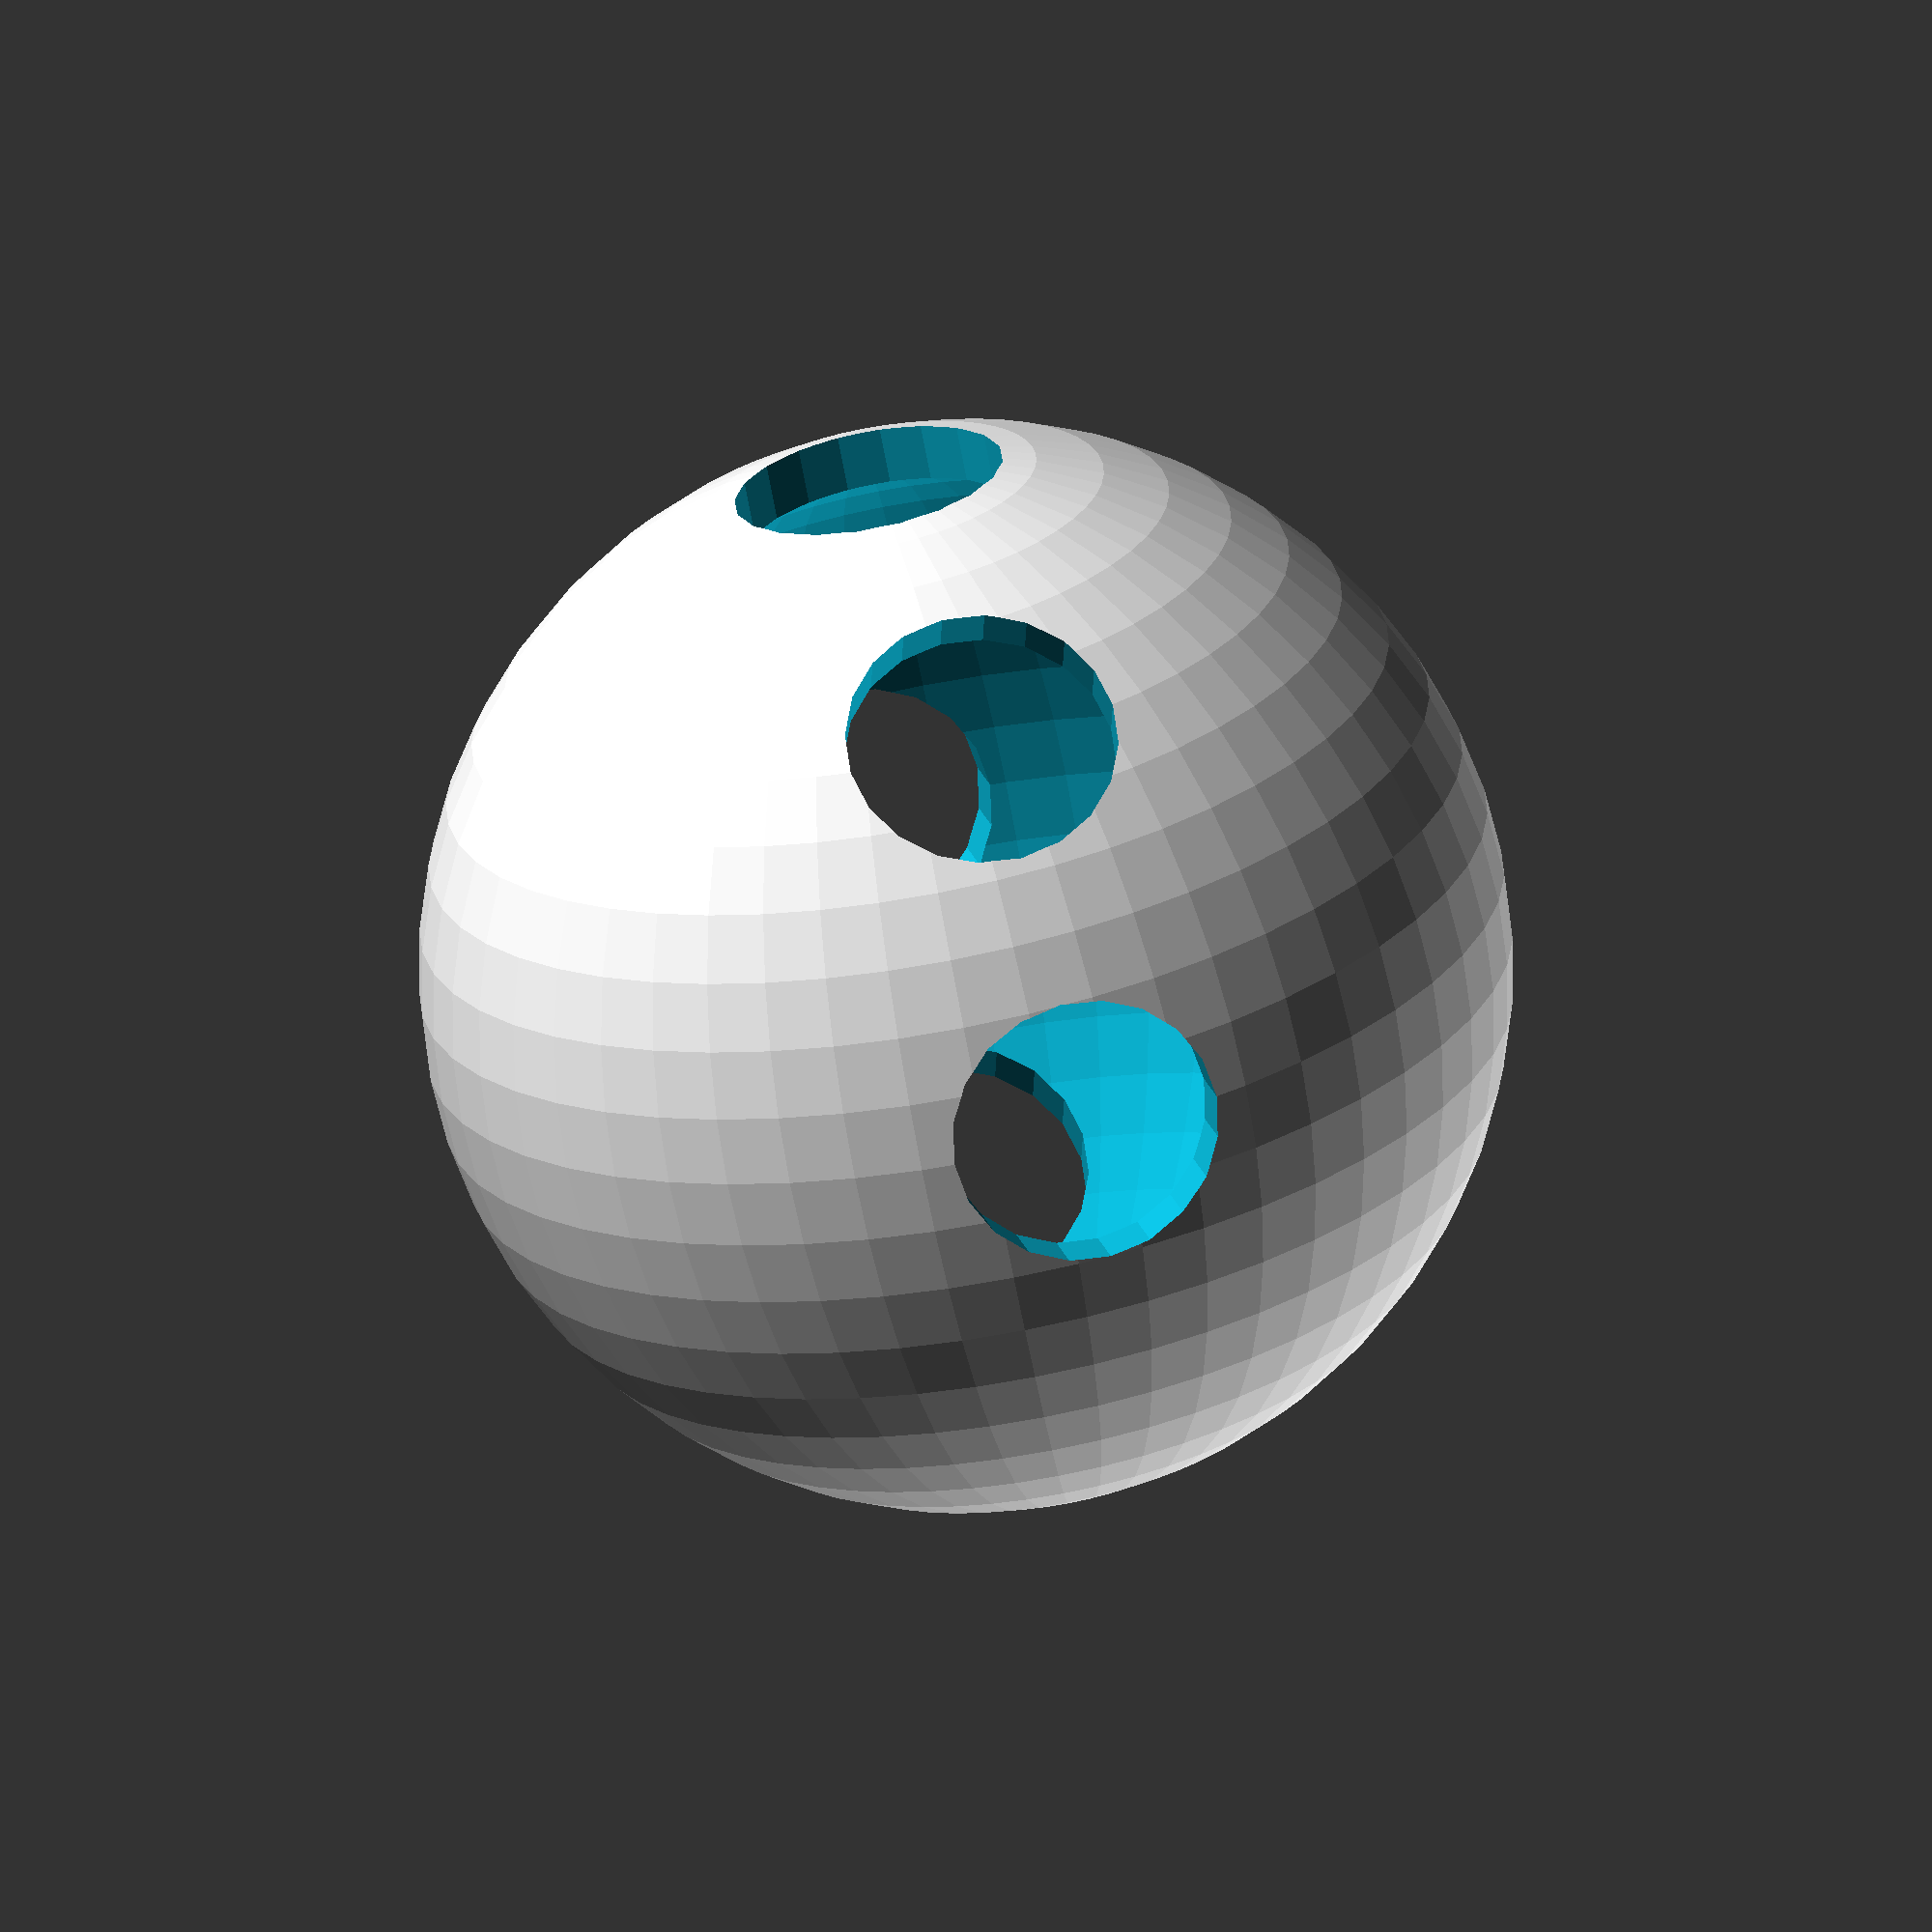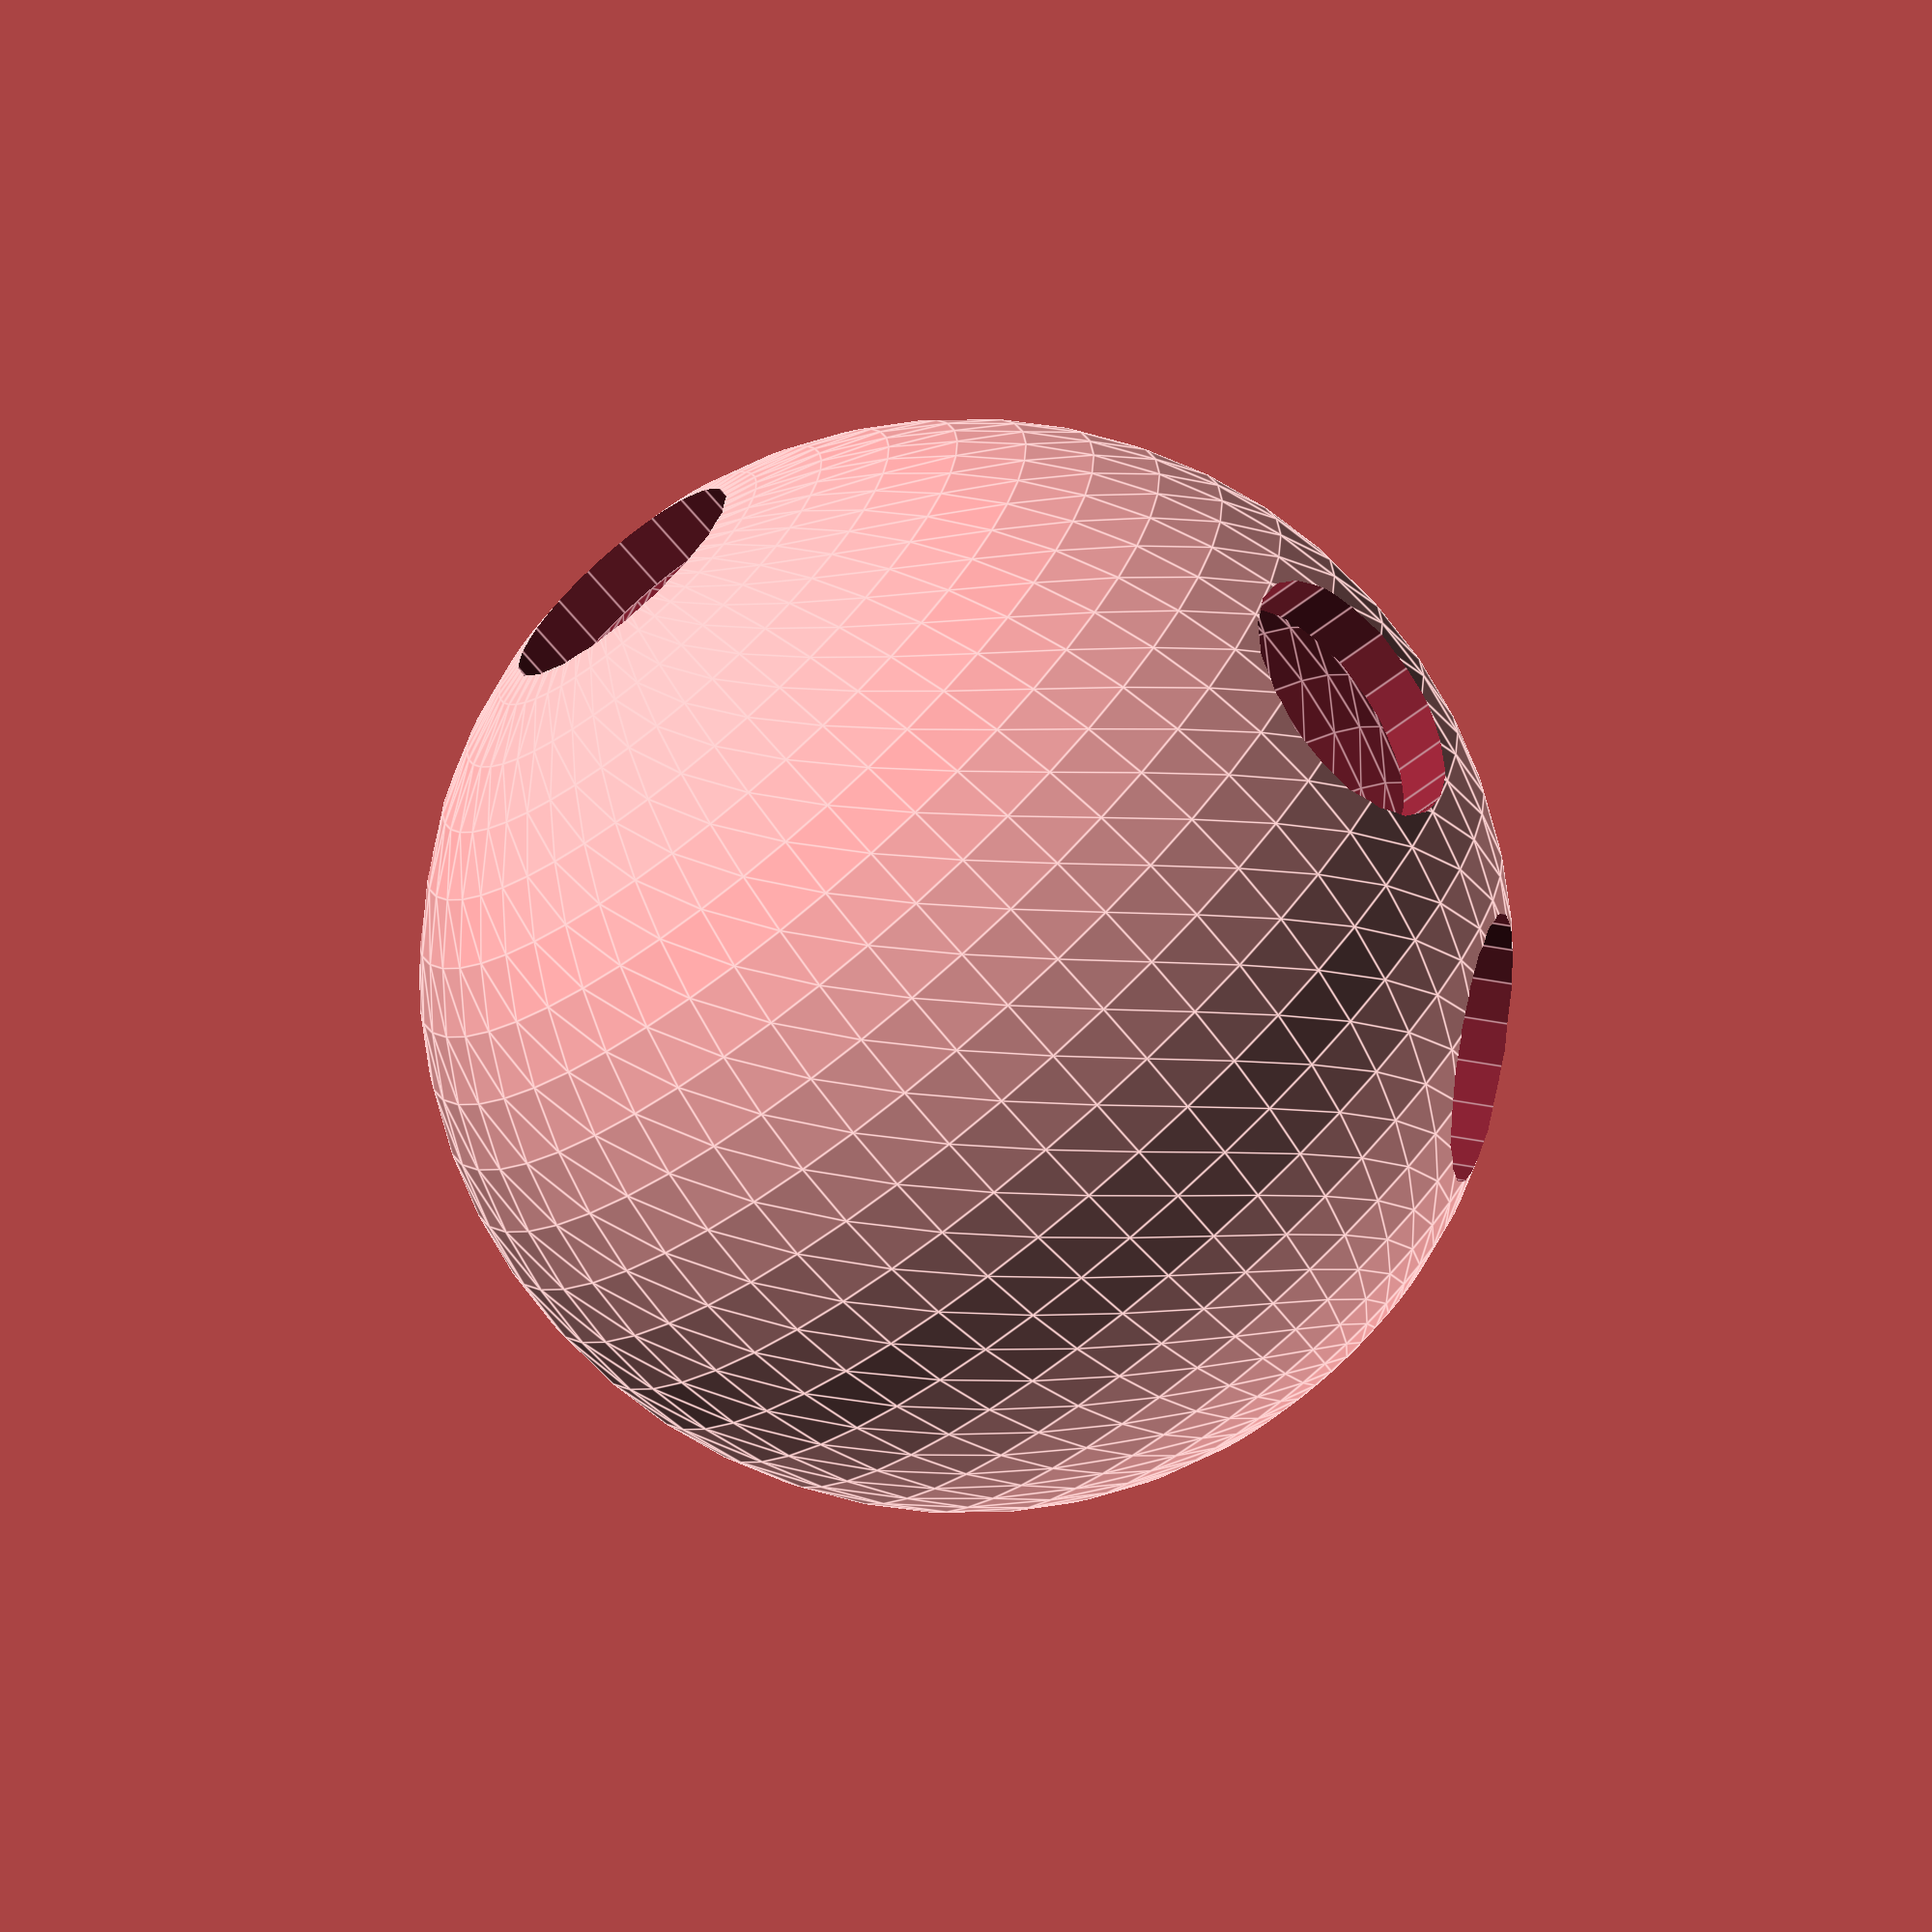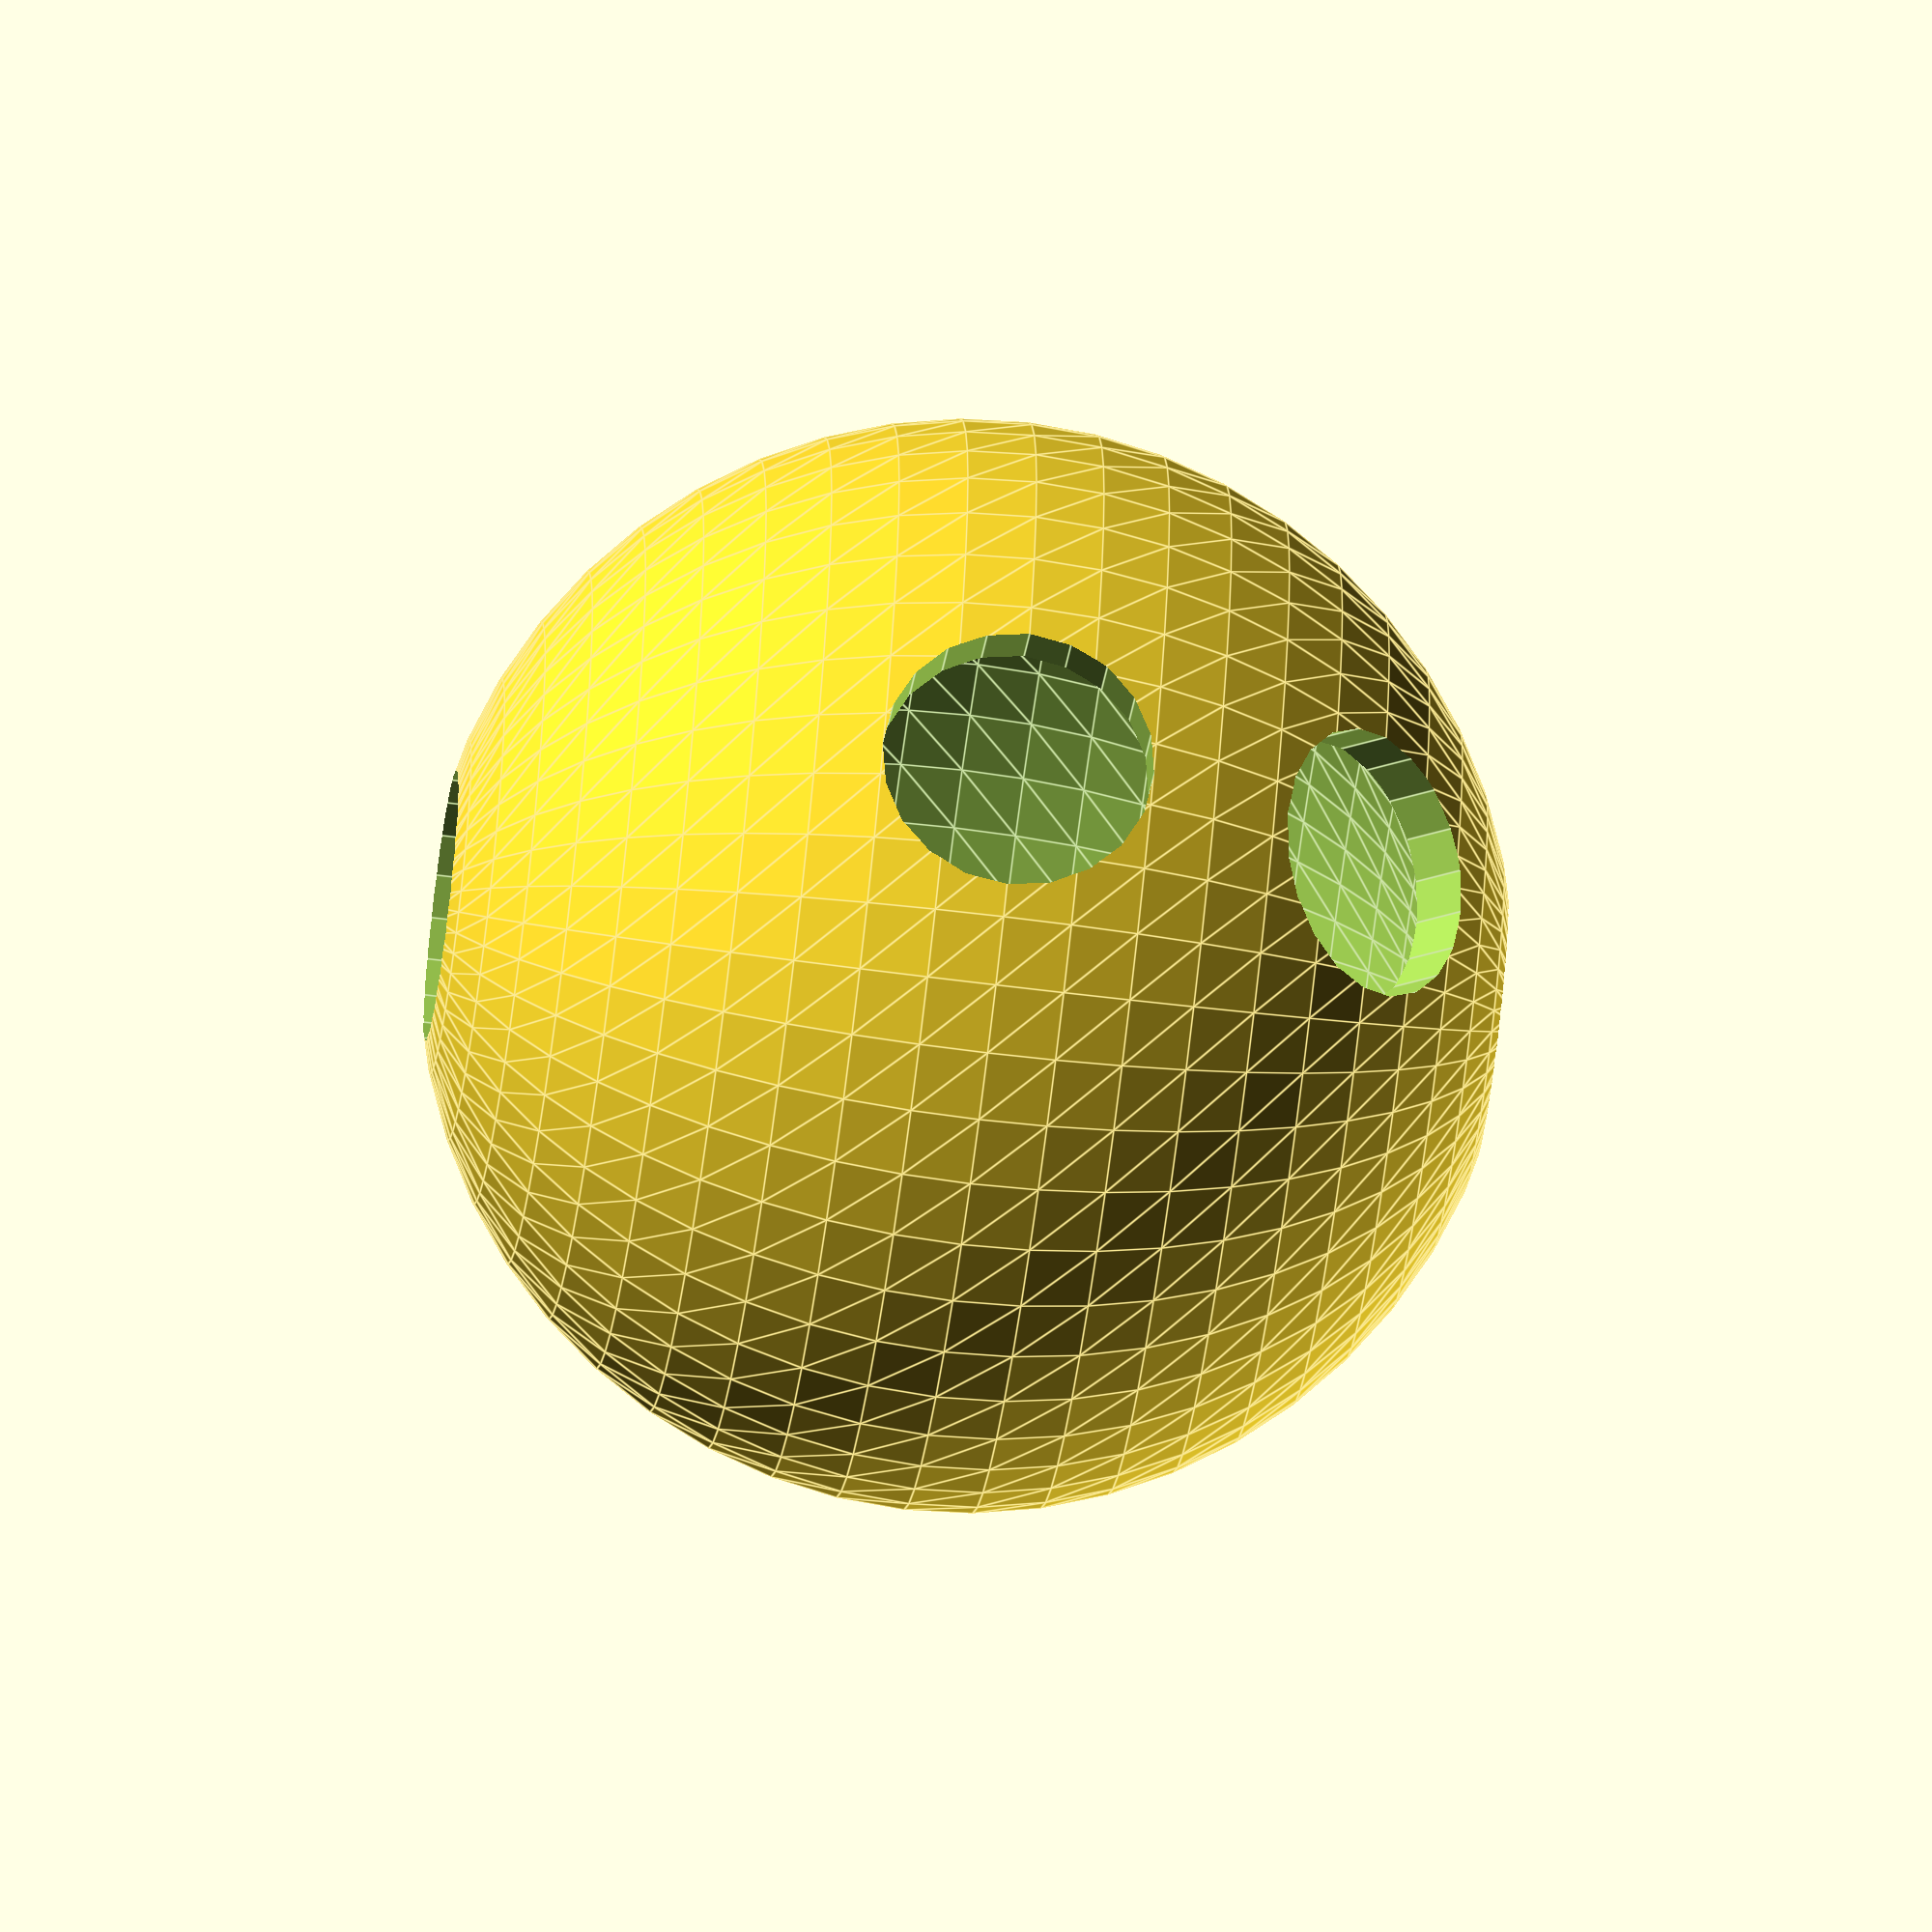
<openscad>
// Hollow sphere with holes
difference() {
    sphere(r = 20, $fn = 50);
    sphere(r = 18, $fn = 50);
    
    // Add some holes
    for (a = [0:45:90]) {
        rotate([a, 0, 0])
            cylinder(h = 50, r = 5, center = true, $fn = 20);
    }
}

</openscad>
<views>
elev=248.9 azim=13.3 roll=349.4 proj=o view=wireframe
elev=72.5 azim=73.3 roll=220.5 proj=o view=edges
elev=63.1 azim=129.7 roll=82.6 proj=o view=edges
</views>
